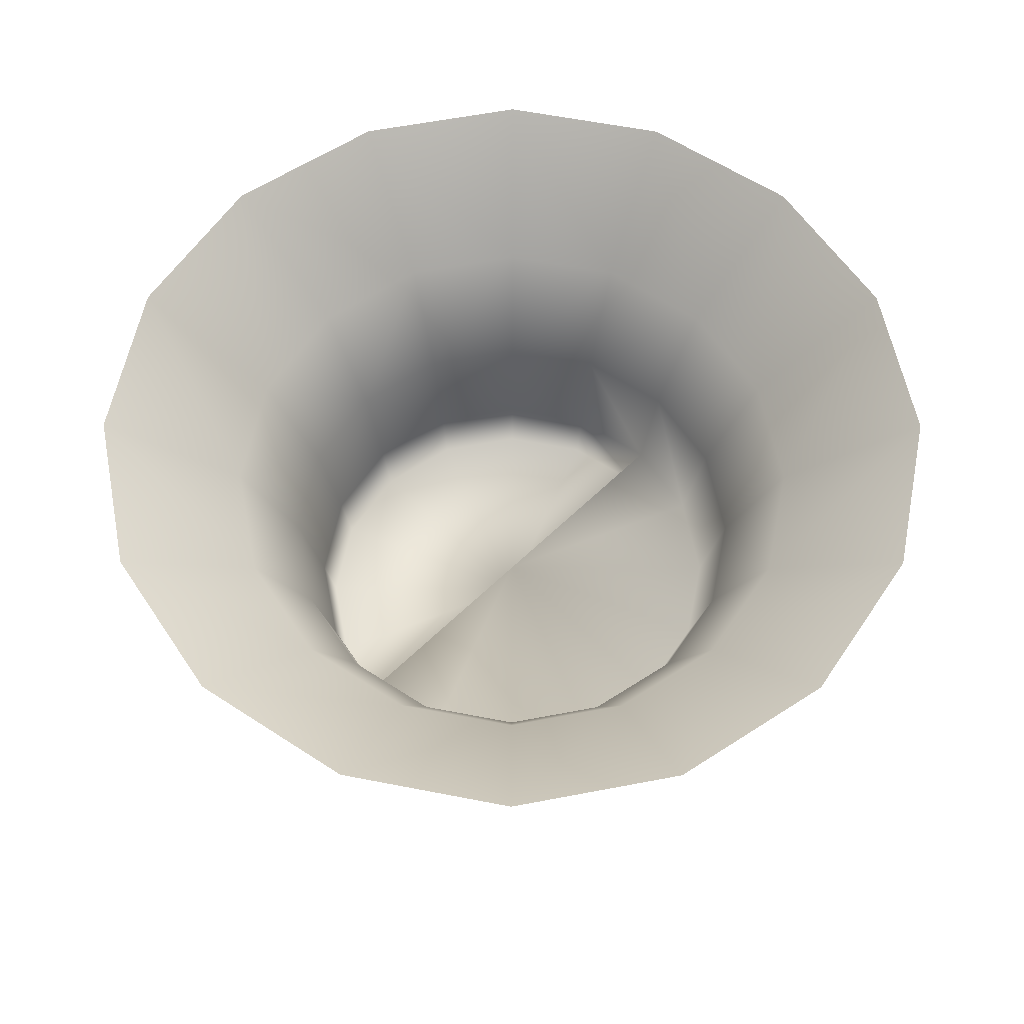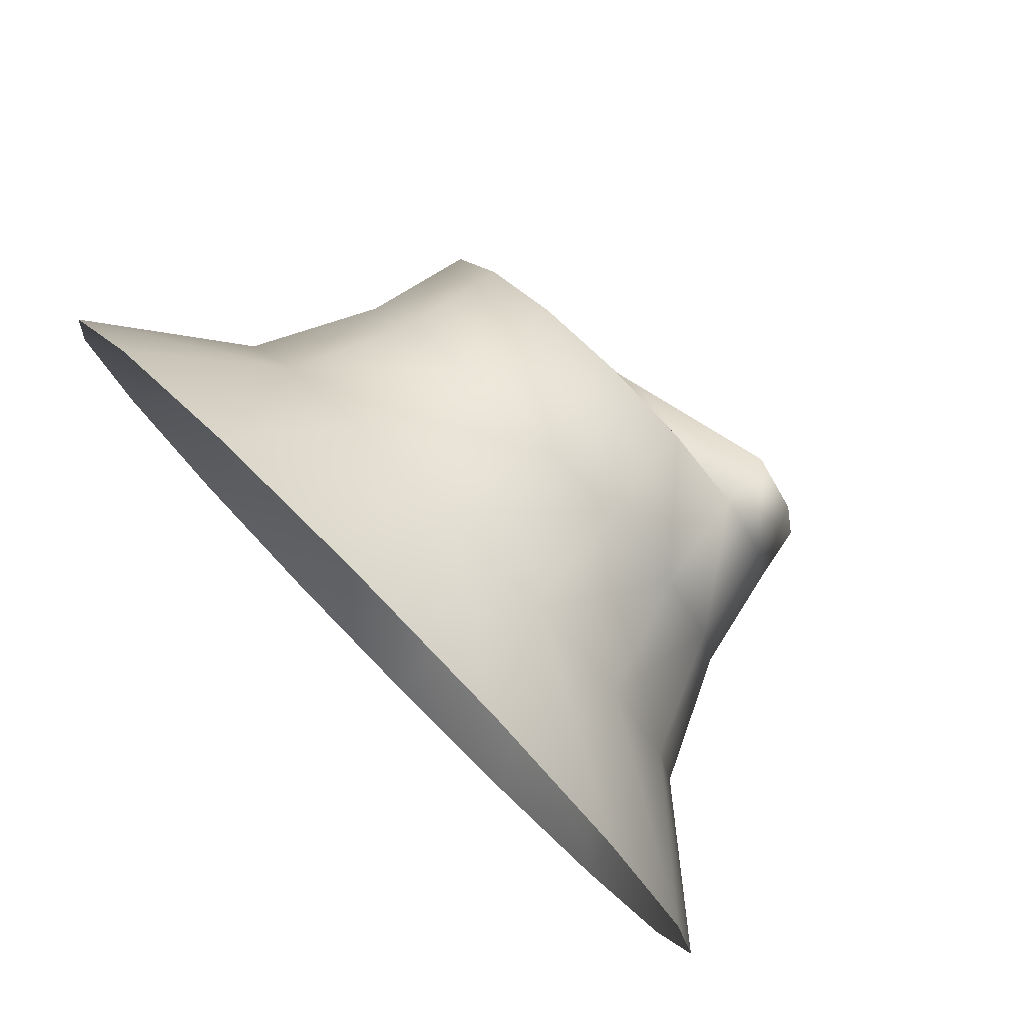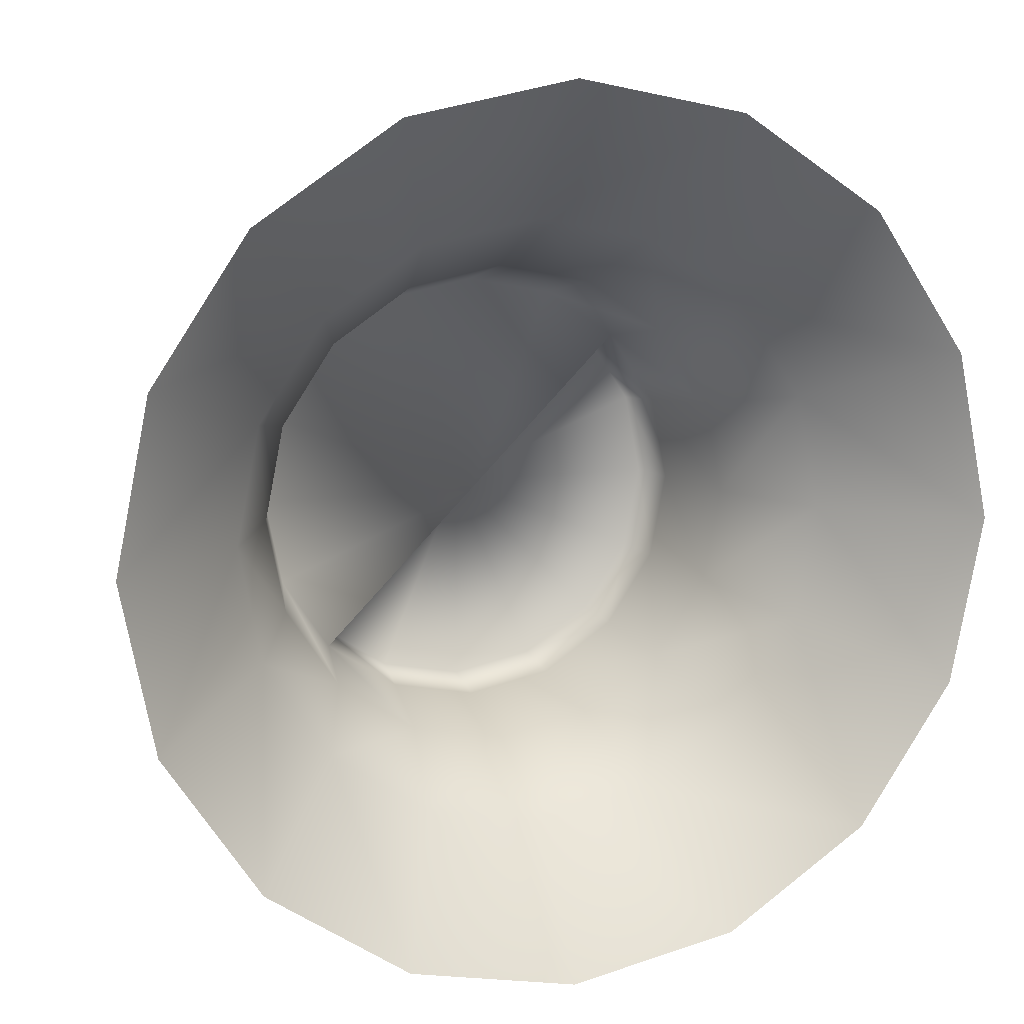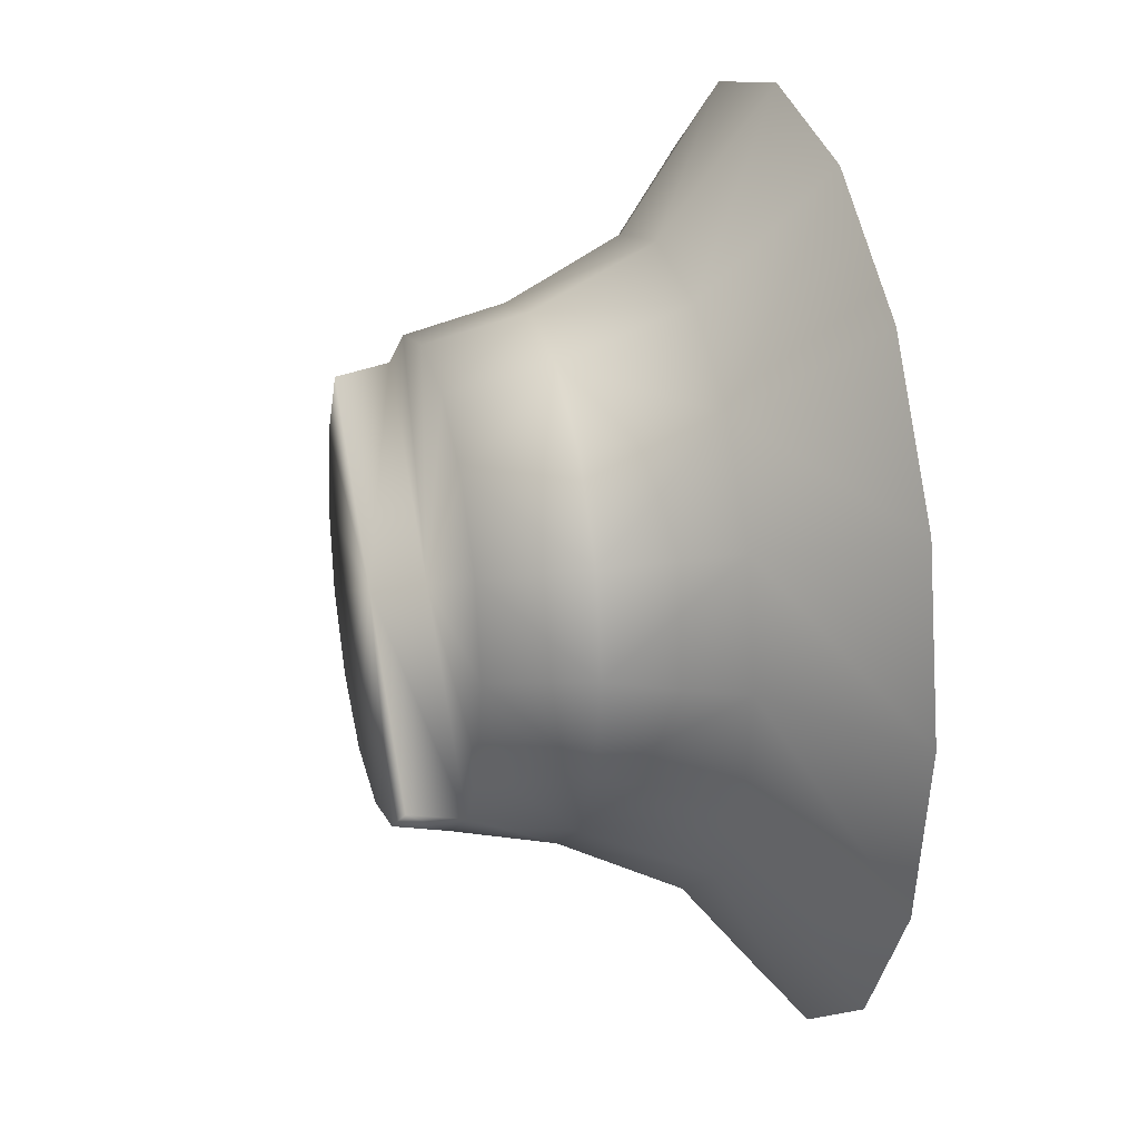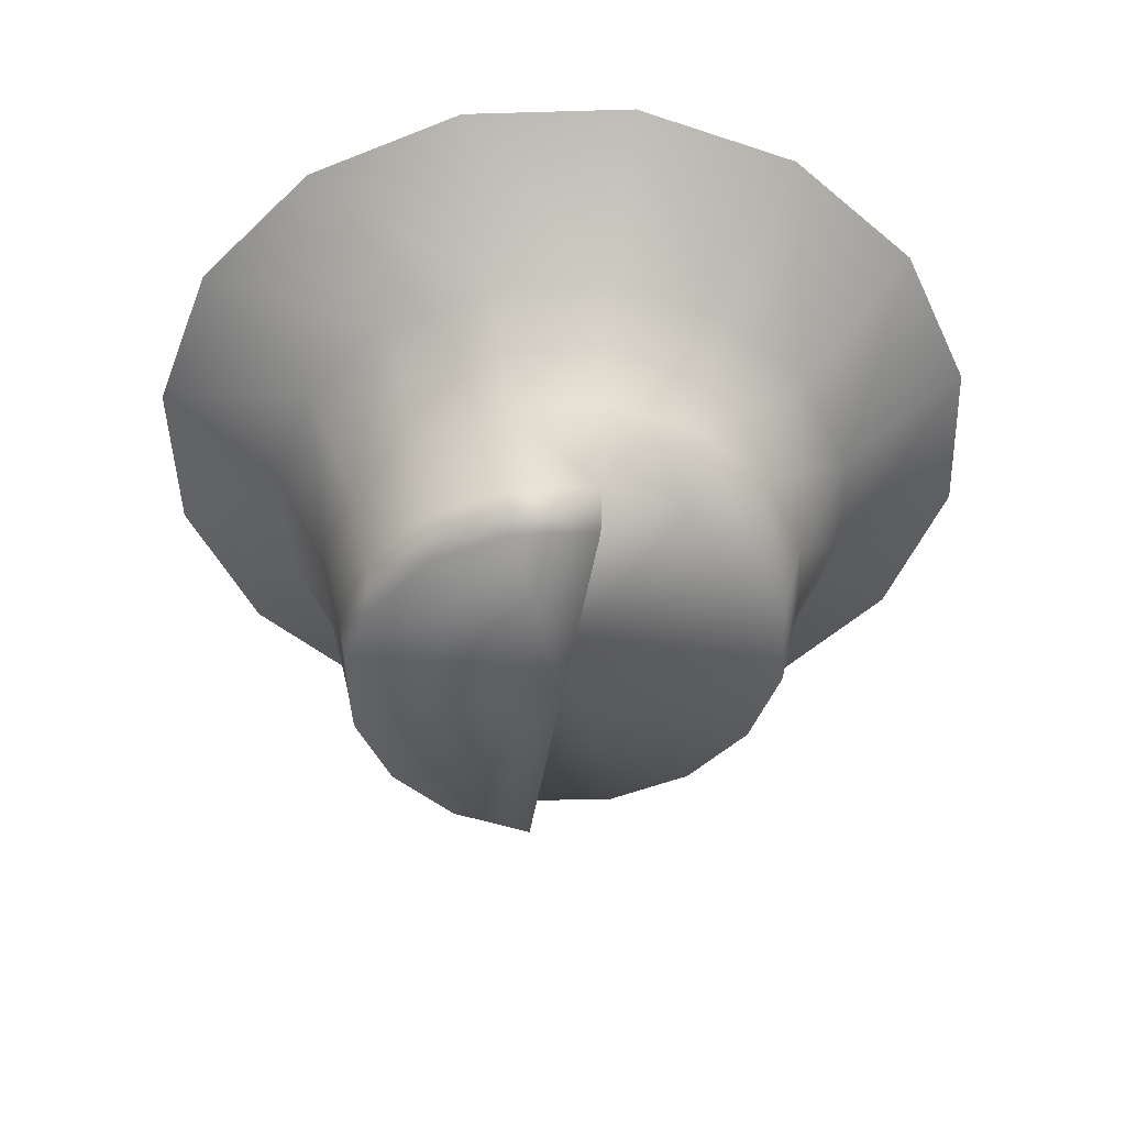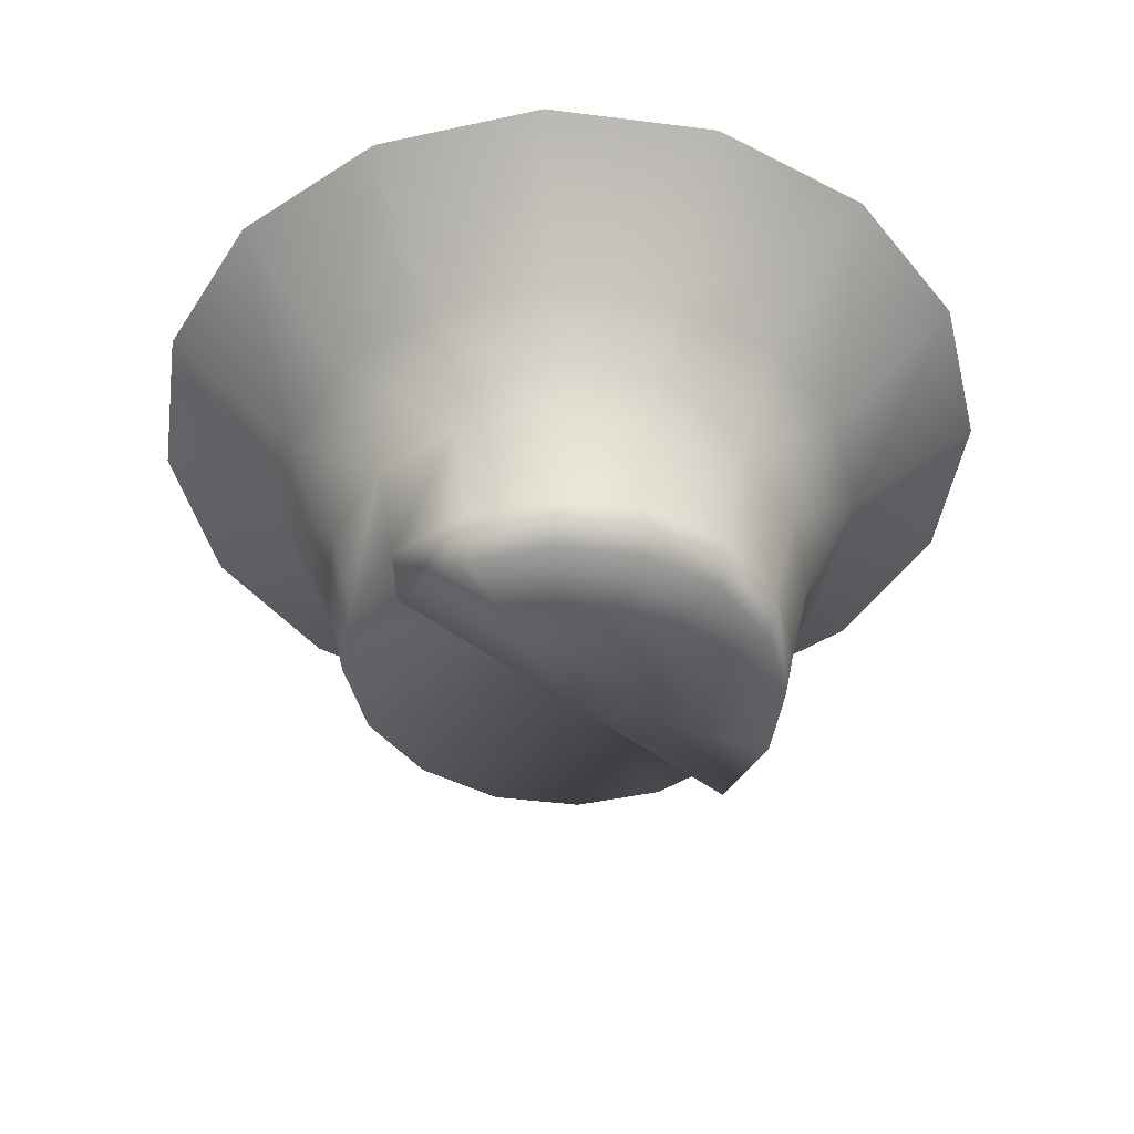
<metadata>
{"format":"obj","ext":"obj","renderer":"f3d","projection":"perspective","resolution":1024,"background":"white","views":[{"elev":60.0,"azim":0.1,"up":"+Y"},{"elev":79.4,"azim":-134.7,"up":"+Z"},{"elev":11.2,"azim":160.7,"up":"+Z"},{"elev":22.2,"azim":75.7,"up":"+Z"},{"elev":-47.0,"azim":-54.4,"up":"+Y"},{"elev":-44.7,"azim":-177.1,"up":"+Y"}]}
</metadata>
<code>
g Platform_Blktek
v 4.074 -7.873 4.074
v 4.484 -5.386 4.484
v 2.426 -5.386 5.858
v 2.205 -7.873 5.323
v 2e-06 -5.386 6.341
v 1e-06 -7.873 5.762
v -2.426 -5.386 5.858
v -2.205 -7.873 5.323
v -4.484 -5.386 4.484
v -4.074 -7.873 4.074
v -5.858 -5.386 2.426
v -5.323 -7.873 2.205
v -6.341 -5.386 -3e-06
v -5.762 -7.873 -2e-06
v -5.858 -5.386 -2.426
v -5.323 -7.873 -2.205
v -4.484 -5.386 -4.484
v -4.074 -7.873 -4.074
v 2.974 -2.44 7.179
v 2e-06 -2.44 7.771
v 2e-06 0.2985 11.22
v 4.295 0.2985 10.37
v 5.495 -2.44 5.495
v 7.936 0.2985 7.936
v -4.295 0.2985 10.37
v -2.974 -2.44 7.179
v -7.936 0.2985 7.936
v -5.495 -2.44 5.495
v -10.37 0.2985 4.295
v -7.179 -2.44 2.974
v -11.22 0.2985 -5e-06
v -7.771 -2.44 -4e-06
v -10.37 0.2985 -4.295
v -7.179 -2.44 -2.974
v -7.936 0.2985 -7.936
v -5.495 -2.44 -5.495
v -5.078 -9.224 2.103
v -3.886 -9.224 3.886
v -5.496 -9.224 -3e-06
v -5.078 -9.224 -2.103
v -3.886 -9.224 -3.886
v -2.205 -7.873 5.323
v 0 -7.873 0
v 1e-06 -7.873 5.762
v 2.205 -7.873 5.323
v 4.074 -7.873 4.074
v -4.074 -7.873 4.074
v 0 -9.224 0
v -3.886 -9.224 3.886
v -5.078 -9.224 2.103
v -5.496 -9.224 -3e-06
v -5.078 -9.224 -2.103
v -3.886 -9.224 -3.886
v 4.074 -7.873 4.074
v 5.323 -7.873 2.205
v 5.858 -5.386 2.426
v 4.484 -5.386 4.484
v 6.341 -5.386 3e-06
v 5.762 -7.873 2e-06
v 5.858 -5.386 -2.426
v 5.323 -7.873 -2.205
v 4.484 -5.386 -4.484
v 4.074 -7.873 -4.074
v 2.426 -5.386 -5.858
v 2.205 -7.873 -5.323
v -3e-06 -5.386 -6.341
v -1e-06 -7.873 -5.762
v -2.426 -5.386 -5.858
v -2.205 -7.873 -5.323
v -4.484 -5.386 -4.484
v -4.074 -7.873 -4.074
v 5.495 -2.44 5.495
v 7.771 -2.44 3e-06
v 7.179 -2.44 2.974
v 10.37 0.2985 4.295
v 7.936 0.2985 7.936
v 11.22 0.2985 4e-06
v 10.37 0.2985 -4.295
v 7.179 -2.44 -2.974
v 7.936 0.2985 -7.936
v 5.495 -2.44 -5.495
v 4.295 0.2985 -10.37
v 2.974 -2.44 -7.179
v -4e-06 0.2985 -11.22
v -3e-06 -2.44 -7.771
v -4.295 0.2985 -10.37
v -2.974 -2.44 -7.179
v -7.936 0.2985 -7.936
v -5.495 -2.44 -5.495
v 3.886 -9.224 -3.886
v 2.103 -9.224 -5.078
v -2e-06 -9.224 -5.496
v -2.103 -9.224 -5.078
v -3.886 -9.224 -3.886
v 5.323 -7.873 -2.205
v 5.762 -7.873 2e-06
v 0 -7.873 0
v 5.323 -7.873 2.205
v 4.074 -7.873 4.074
v 4.074 -7.873 -4.074
v 0 -9.224 0
v 3.886 -9.224 -3.886
v 2.103 -9.224 -5.078
v -2e-06 -9.224 -5.496
v -2.103 -9.224 -5.078
v -3.886 -9.224 -3.886
f 1 2 3
f 1 3 4
f 4 3 5
f 4 5 6
f 6 5 7
f 6 7 8
f 8 7 9
f 8 9 10
f 10 9 11
f 10 11 12
f 12 11 13
f 12 13 14
f 14 13 15
f 14 15 16
f 16 15 17
f 16 17 18
f 5 3 19
f 5 19 20
f 7 5 20
f 19 21 20
f 19 22 21
f 23 22 19
f 23 24 22
f 20 21 25
f 20 25 26
f 26 25 27
f 26 27 28
f 28 27 29
f 28 29 30
f 30 29 31
f 30 31 32
f 32 31 33
f 32 33 34
f 34 33 35
f 34 35 36
f 9 26 28
f 9 7 26
f 7 20 26
f 11 9 28
f 11 28 30
f 13 11 30
f 13 30 32
f 15 13 32
f 15 32 34
f 17 15 34
f 17 34 36
f 3 2 23
f 3 23 19
f 12 37 38
f 12 38 10
f 14 37 12
f 14 39 37
f 16 39 14
f 16 40 39
f 18 40 16
f 18 41 40
f 42 43 44
f 44 43 45
f 45 43 46
f 43 42 47
f 48 43 47
f 48 47 49
f 48 49 50
f 48 50 51
f 48 51 52
f 53 48 52
f 54 55 56
f 54 56 57
f 55 58 56
f 55 59 58
f 59 60 58
f 59 61 60
f 61 62 60
f 61 63 62
f 63 64 62
f 63 65 64
f 65 66 64
f 65 67 66
f 67 68 66
f 67 69 68
f 69 70 68
f 69 71 70
f 56 72 57
f 60 73 58
f 58 73 74
f 72 74 75
f 72 75 76
f 74 73 77
f 74 77 75
f 73 78 77
f 73 79 78
f 79 80 78
f 79 81 80
f 81 82 80
f 81 83 82
f 83 84 82
f 83 85 84
f 85 86 84
f 85 87 86
f 87 88 86
f 87 89 88
f 62 81 79
f 62 79 60
f 60 79 73
f 64 83 81
f 64 81 62
f 66 85 83
f 66 83 64
f 68 87 85
f 68 85 66
f 70 89 87
f 70 87 68
f 56 74 72
f 58 74 56
f 65 63 90
f 65 90 91
f 67 65 91
f 67 91 92
f 69 67 92
f 69 92 93
f 71 69 93
f 71 93 94
f 95 96 97
f 96 98 97
f 98 99 97
f 97 100 95
f 101 100 97
f 101 102 100
f 101 103 102
f 101 104 103
f 101 105 104
f 106 105 101

</code>
